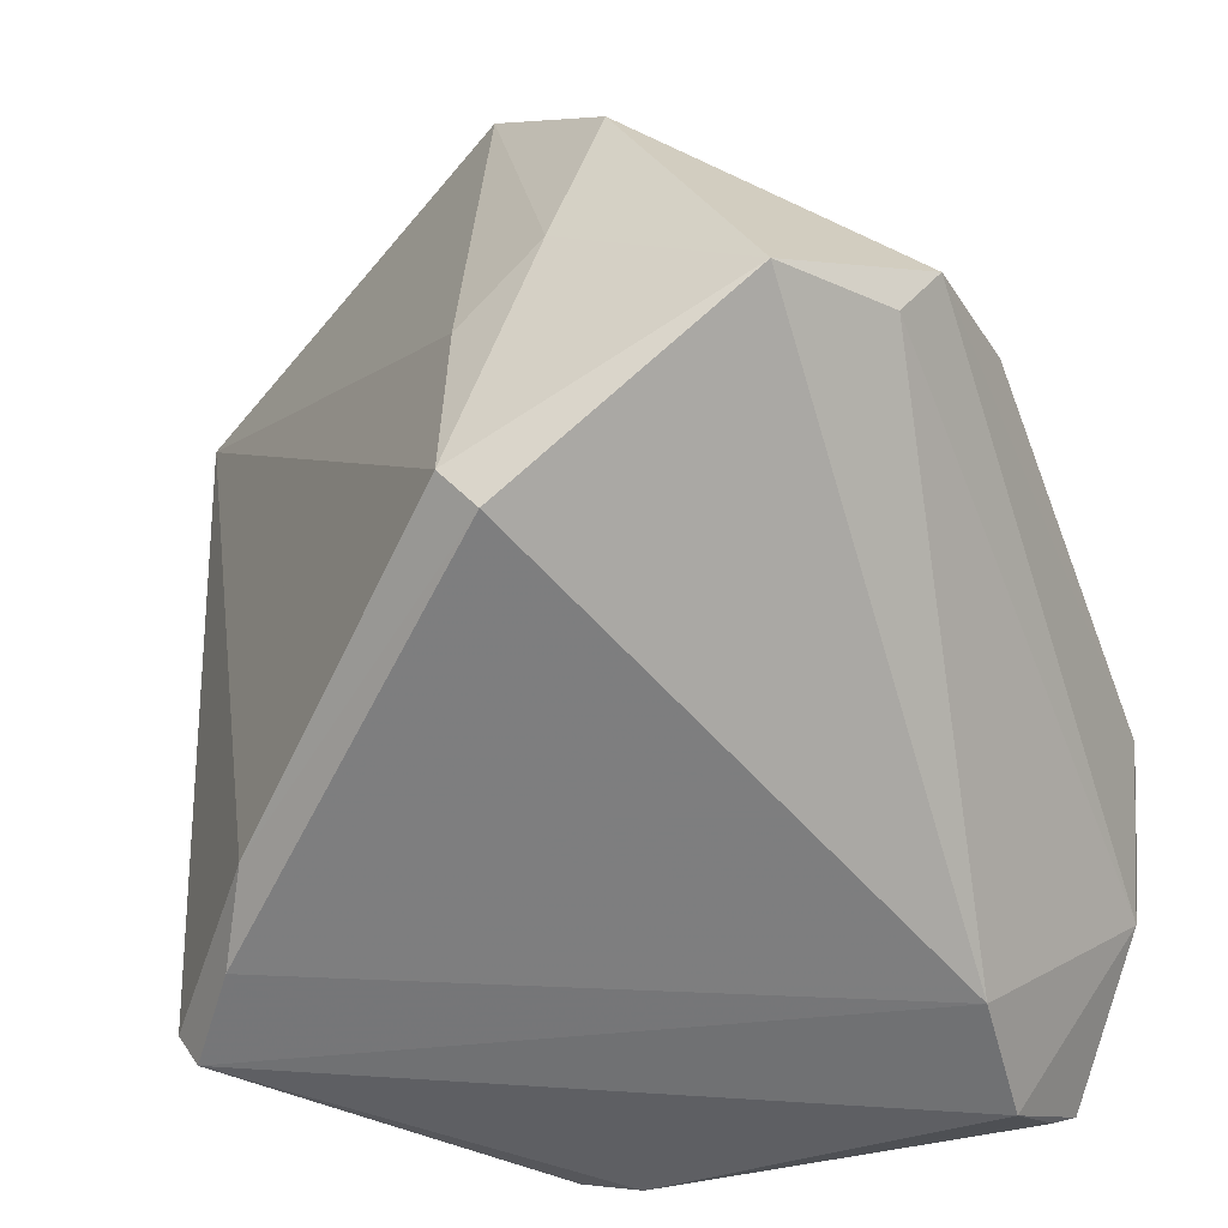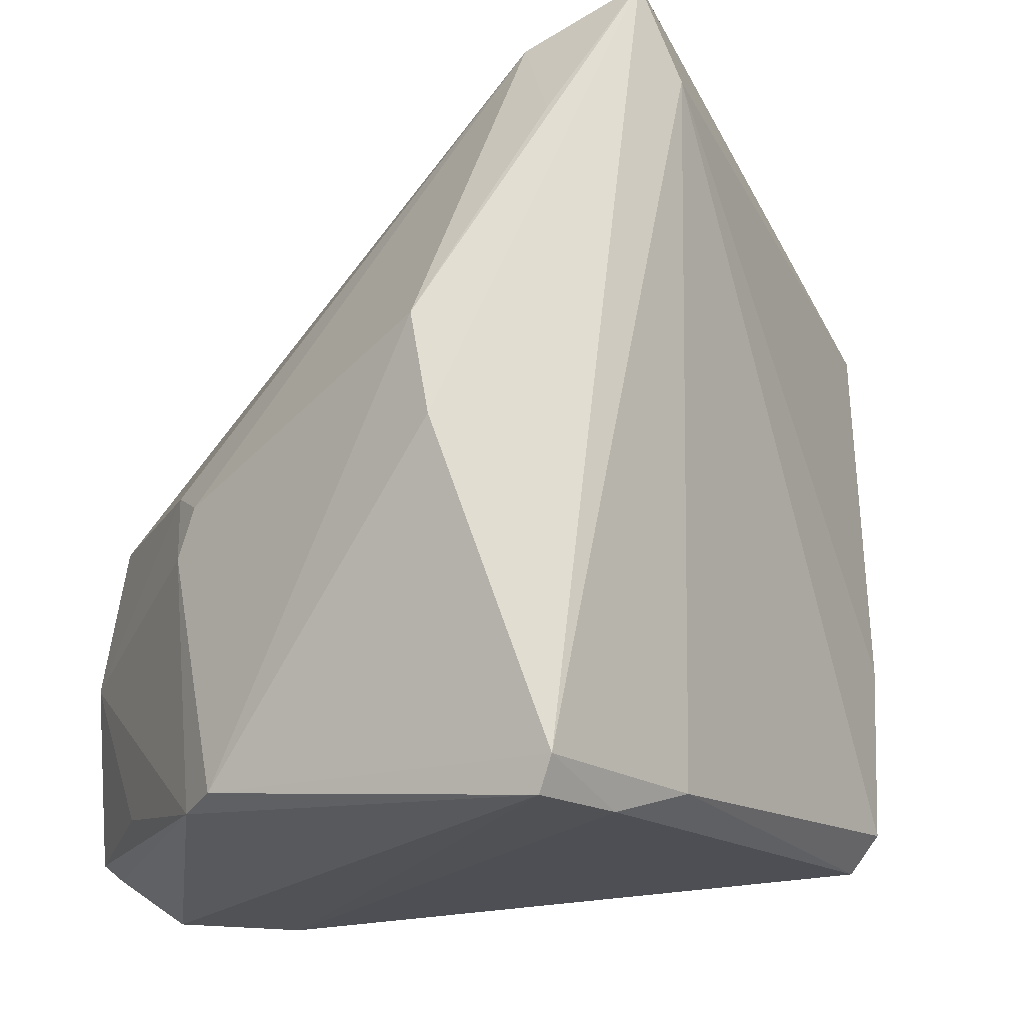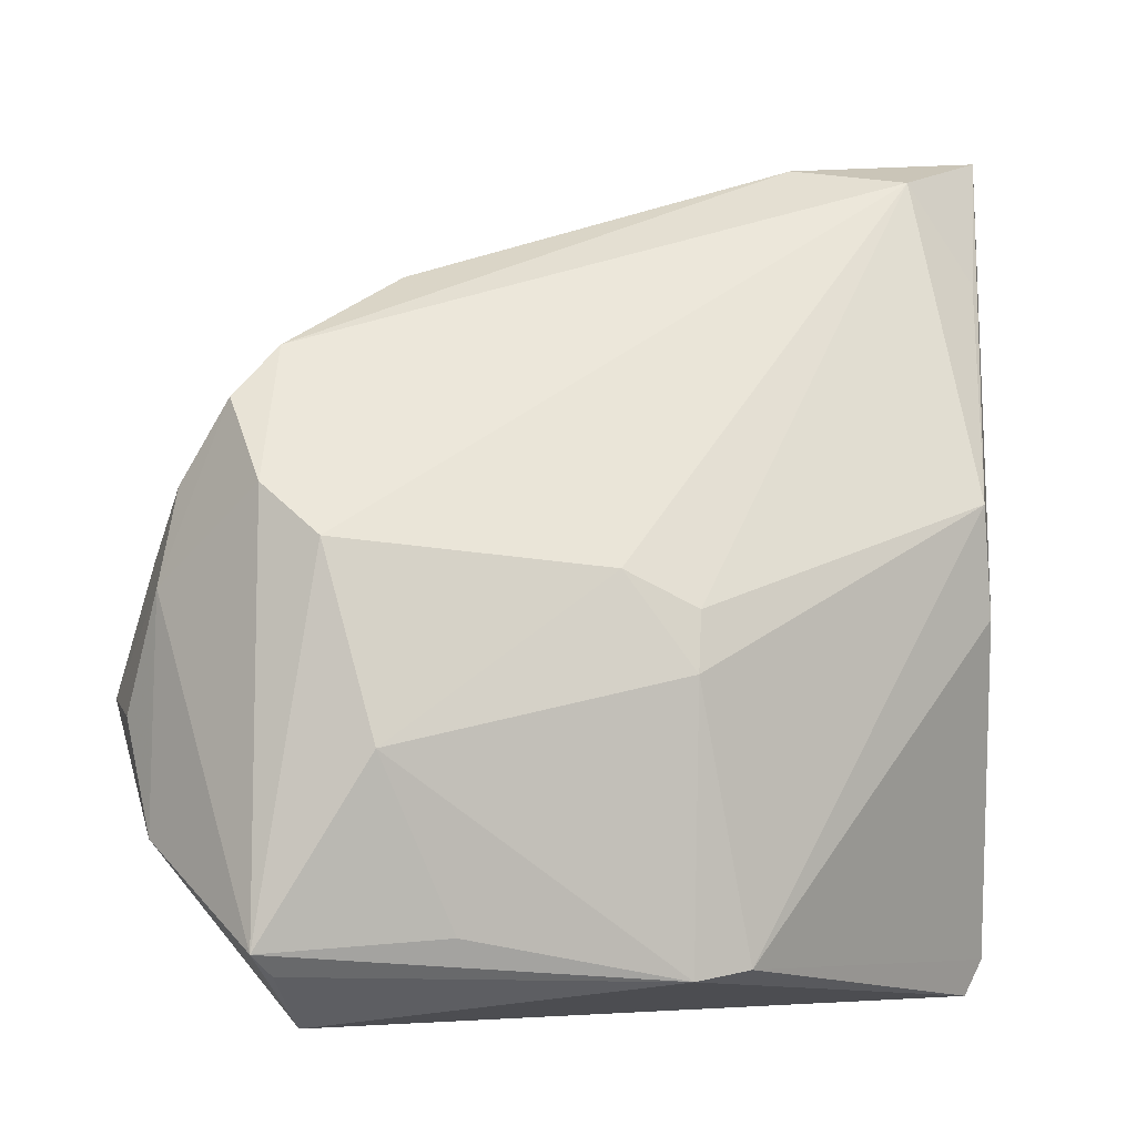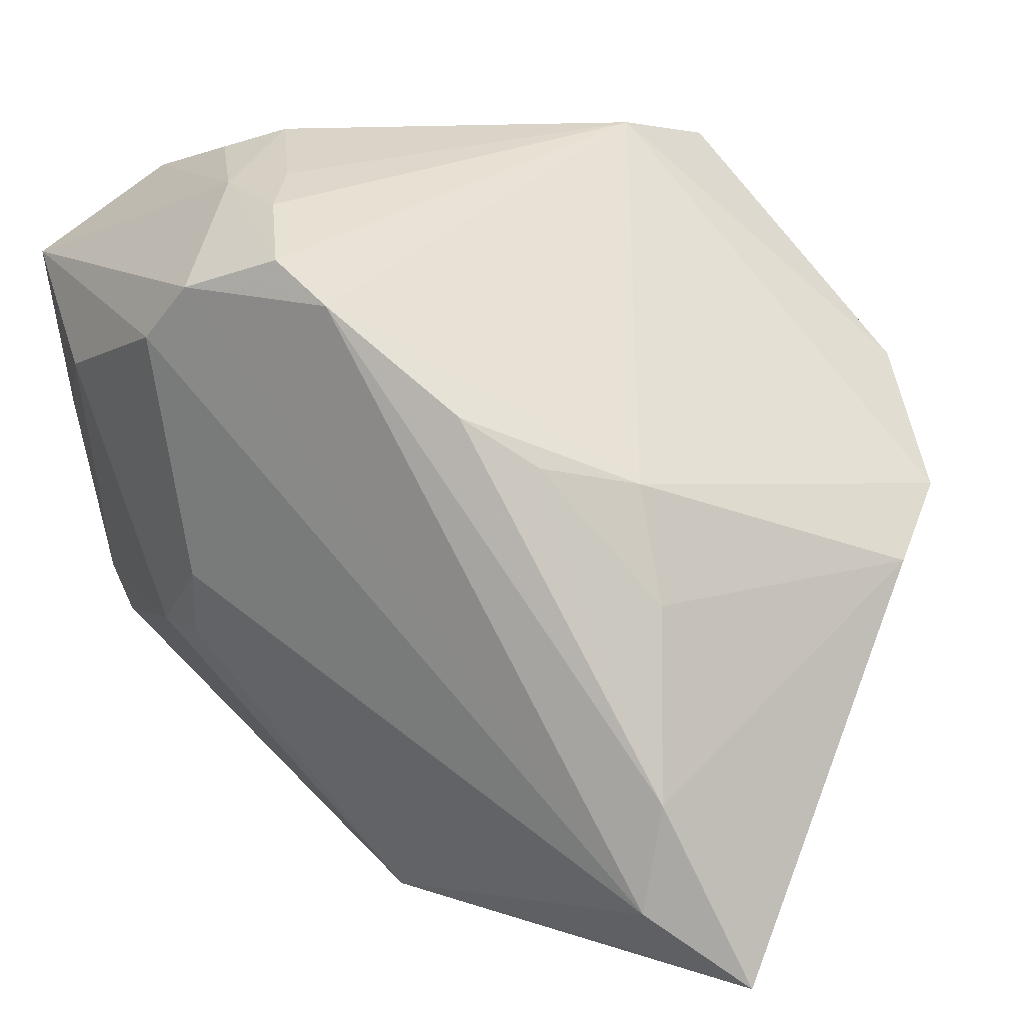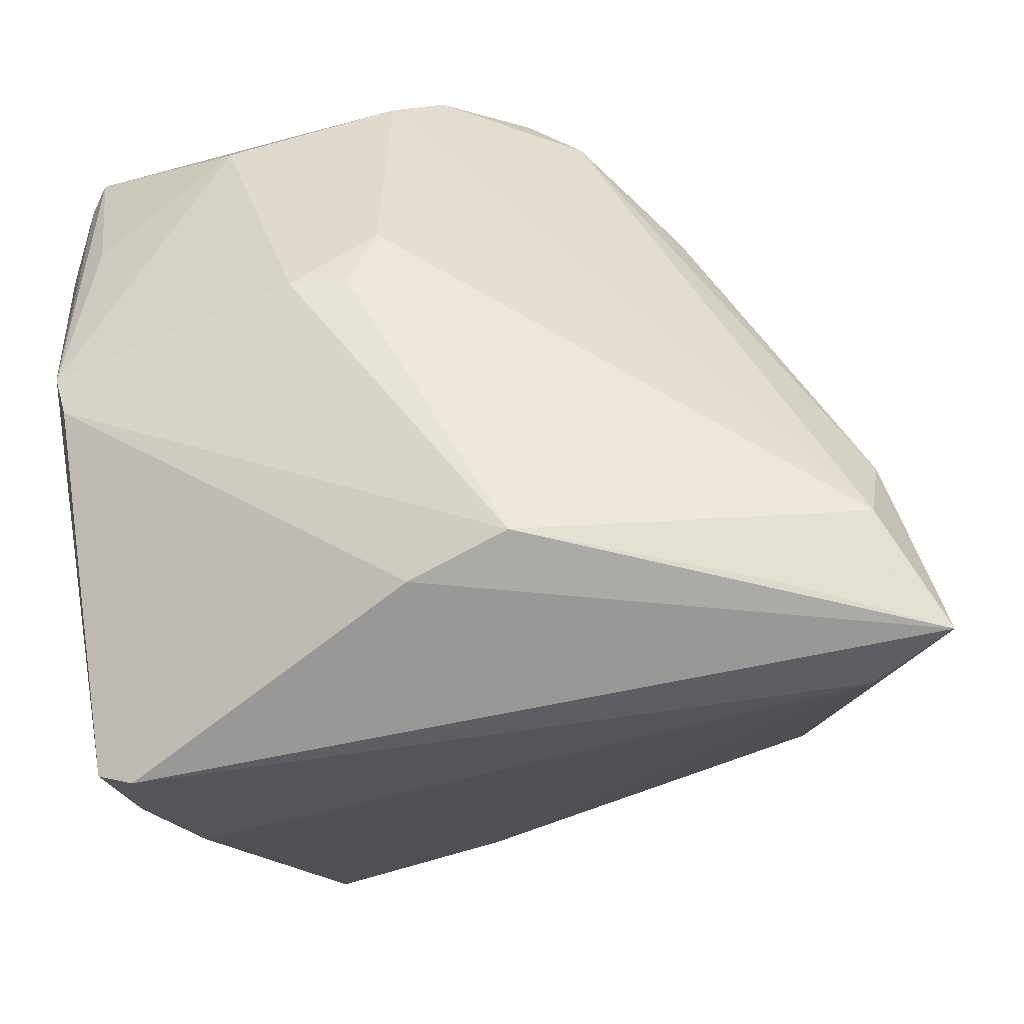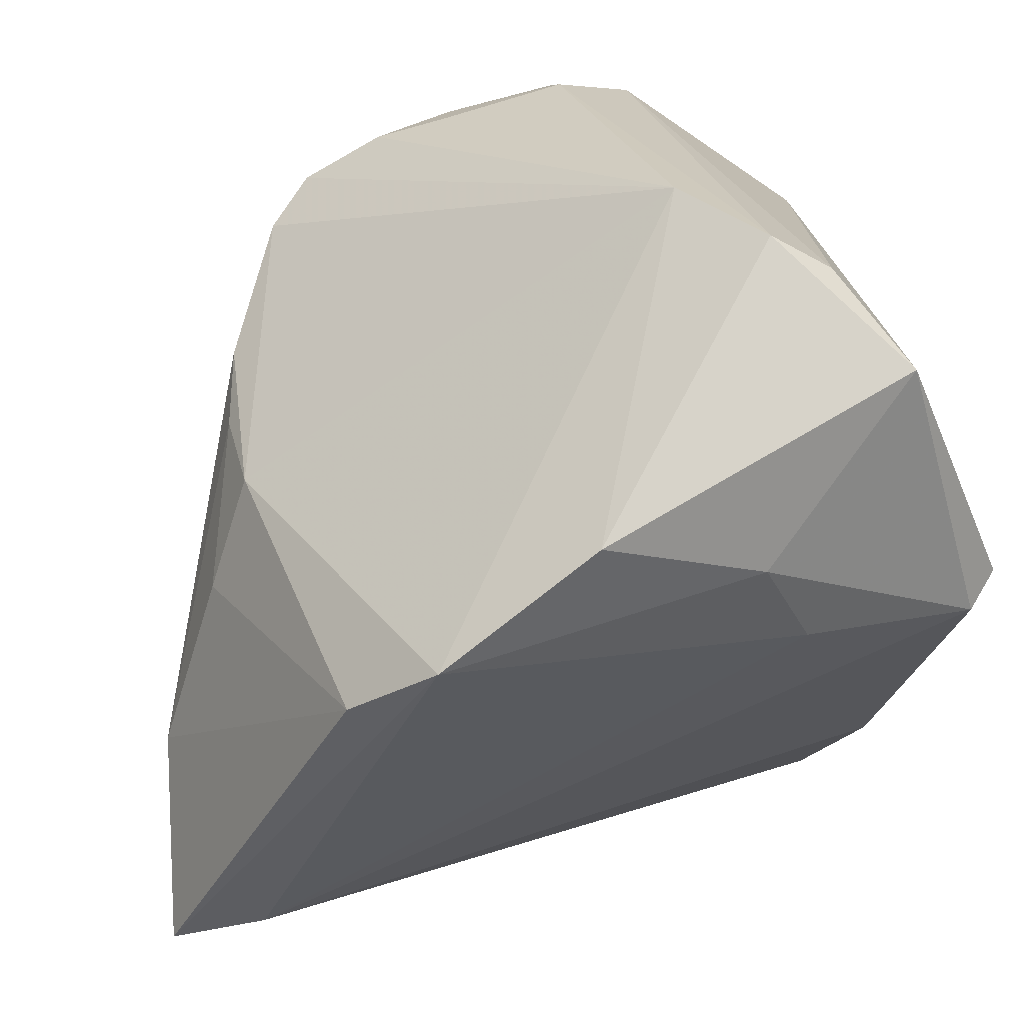
<metadata>
{"format":"obj","ext":"obj","renderer":"f3d","projection":"perspective","resolution":1024,"background":"white","views":[{"elev":-55.1,"azim":-69.1,"up":"+Y"},{"elev":-20.7,"azim":171.4,"up":"+Y"},{"elev":-3.3,"azim":88.9,"up":"+Y"},{"elev":11.4,"azim":154.6,"up":"+Z"},{"elev":-64.8,"azim":109.2,"up":"+Z"},{"elev":24.4,"azim":-110.1,"up":"+Z"}]}
</metadata>
<code>
v 0.04085 -0.02744 0.009745
v 0.002985 -0.03603 -0.04126
v 0.03738 0.005601 -0.005008
v 0.03336 -0.03087 -0.01708
v 0.002112 0.03699 -0.04278
v 0.03996 0.01325 0.0276
v 0.04158 -0.03077 0.02595
v -0.03993 -0.03236 0.002879
v 0.03594 0.00197 -0.01231
v -0.03334 -0.007609 0.04095
v 0.03292 0.02171 0.03092
v -0.04323 -0.008941 0.0008344
v 0.01414 0.001932 -0.04241
v -0.0424 0.03084 0.003025
v -0.04632 0.01537 0.0158
v -0.04533 -0.01834 0.02953
v 0.02127 -0.006043 0.04272
v 0.002049 -0.03241 -0.04313
v 0.0301 0.01358 0.03592
v -0.007559 0.05166 -0.04448
v 0.02951 0.02699 0.02654
v -0.01261 0.04216 -0.04127
v 0.001893 0.04899 -0.02393
v 0.0437 -0.02864 0.02779
v 0.01592 0.01317 -0.04158
v 0.04273 0.008202 0.0219
v 0.03747 -0.003988 -0.01201
v 0.0317 -0.01897 0.03819
v 0.04525 -0.01061 0.01677
v -0.03466 -0.01395 0.03717
v -0.04591 -0.00269 0.01024
v -0.005615 -0.03572 -0.03458
v -0.0003619 0.03912 0.007802
v -0.03424 0.03789 -0.003762
v -0.0007535 0.04344 -0.004325
v -0.01401 -0.03236 -0.0298
v 0.03438 -0.03603 0.02415
v 0.02799 -0.007739 0.0408
v 0.02071 -0.03603 0.02549
v -0.04231 -0.02856 -7.993e-05
v 0.03531 -0.03181 -0.01163
v -0.02062 -0.002639 0.04272
v 0.003297 0.04754 -0.03591
v 0.01063 0.03795 0.01013
v 0.02586 0.006657 0.03862
v 0.01837 0.03513 0.01552
v 0.03169 0.004057 0.03767
f 4 25 27
f 16 40 8
f 18 20 13
f 20 25 13
f 13 4 18
f 25 4 13
f 5 25 20
f 20 43 5
f 5 43 25
f 41 4 27
f 27 29 41
f 29 1 41
f 22 14 20
f 22 20 18
f 31 40 16
f 20 14 34
f 34 14 33
f 18 32 36
f 36 22 18
f 40 22 36
f 36 8 40
f 32 8 36
f 28 38 17
f 10 28 17
f 30 28 10
f 16 30 10
f 43 26 3
f 3 29 27
f 3 26 29
f 23 43 20
f 23 21 43
f 20 34 23
f 2 41 37
f 2 32 18
f 18 4 2
f 4 41 2
f 15 31 16
f 14 31 15
f 16 10 15
f 40 31 12
f 12 31 14
f 12 22 40
f 14 22 12
f 37 28 39
f 39 28 30
f 39 30 16
f 16 8 39
f 39 8 32
f 39 2 37
f 32 2 39
f 29 26 24
f 24 28 37
f 24 1 29
f 24 41 1
f 42 10 17
f 17 45 42
f 42 45 19
f 11 21 42
f 42 21 33
f 42 19 11
f 33 14 42
f 14 15 42
f 42 15 10
f 25 43 9
f 43 3 9
f 27 25 9
f 9 3 27
f 21 23 46
f 46 23 44
f 33 21 46
f 46 44 33
f 35 34 33
f 35 23 34
f 33 44 35
f 44 23 35
f 6 24 26
f 6 21 11
f 6 26 43
f 43 21 6
f 37 41 7
f 7 24 37
f 41 24 7
f 24 6 47
f 38 28 47
f 28 24 47
f 17 38 47
f 11 19 47
f 47 6 11
f 47 45 17
f 19 45 47

</code>
